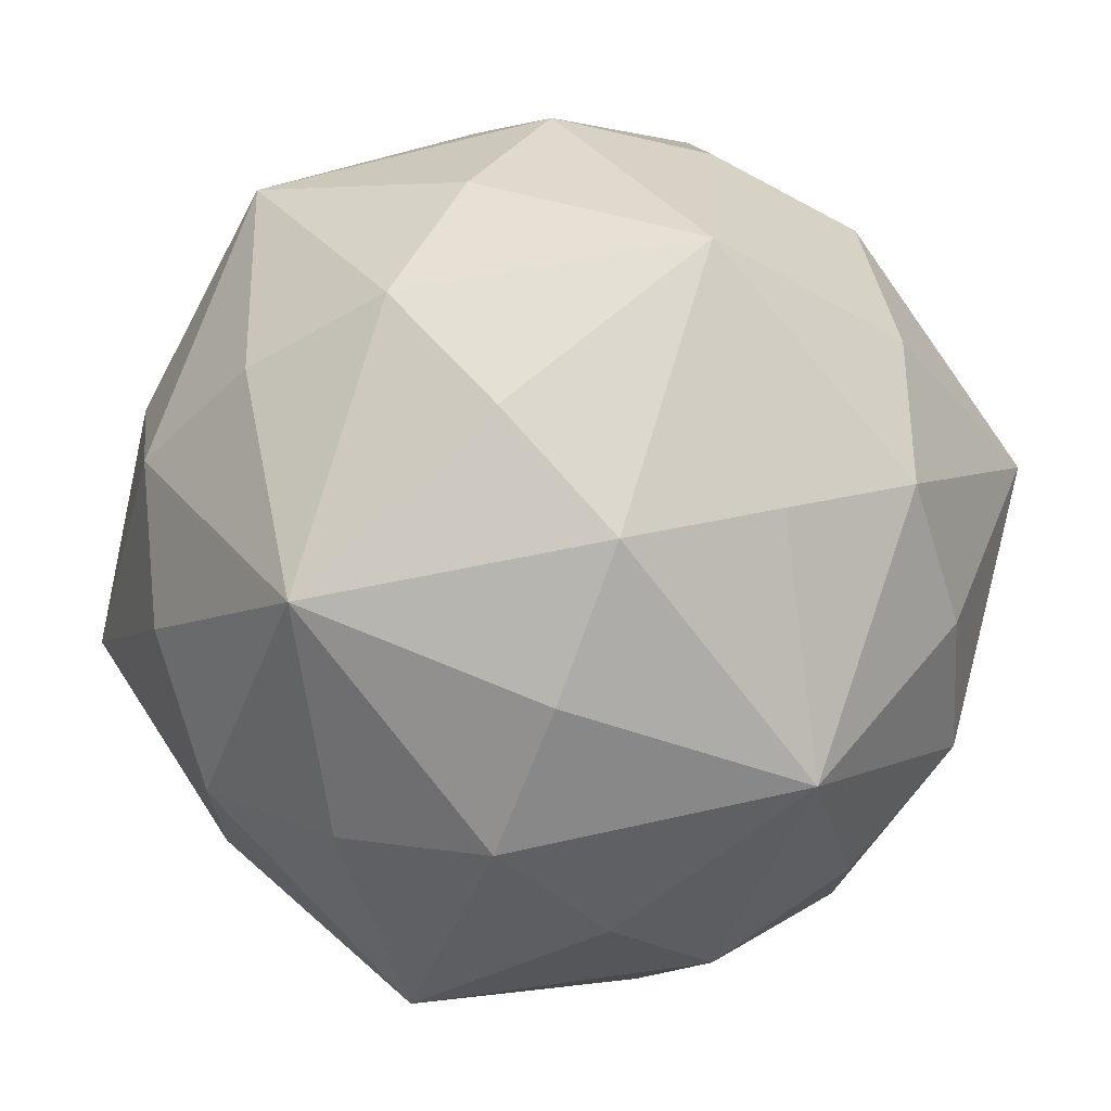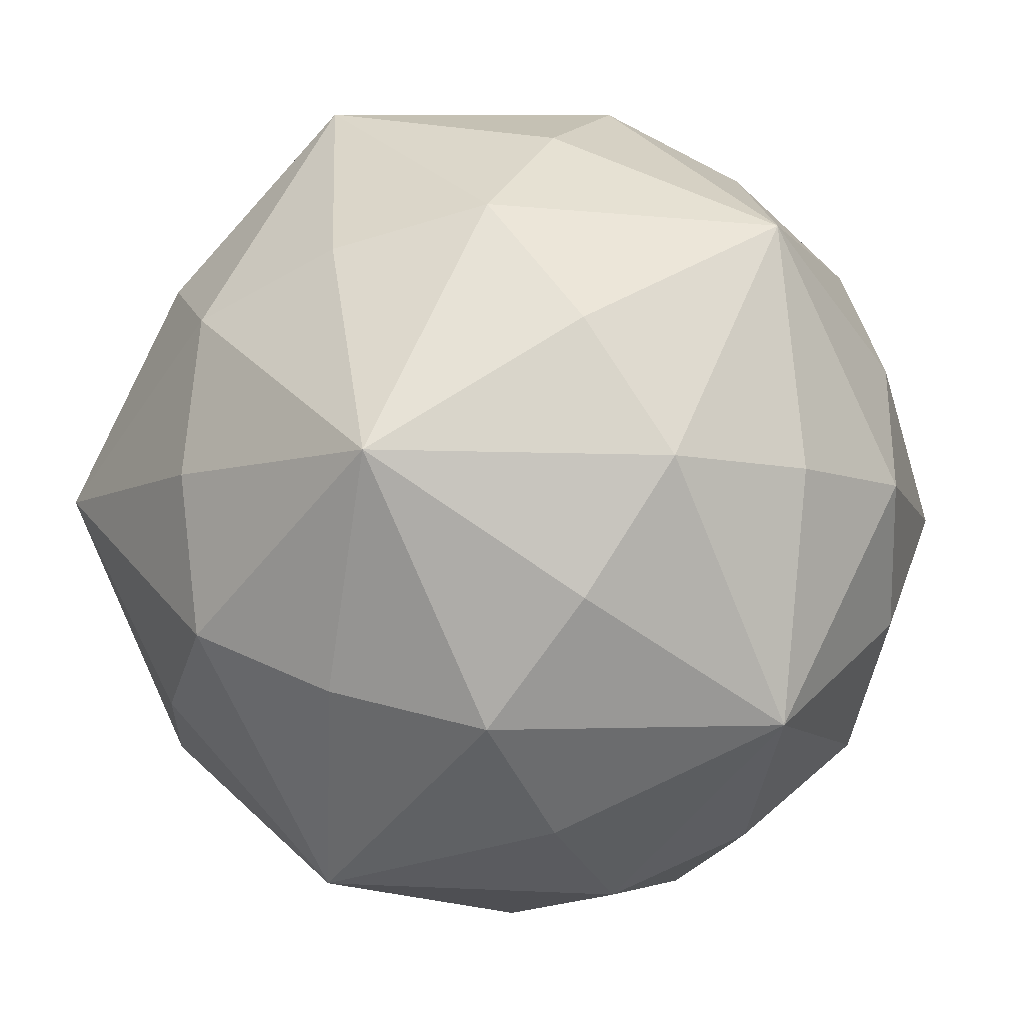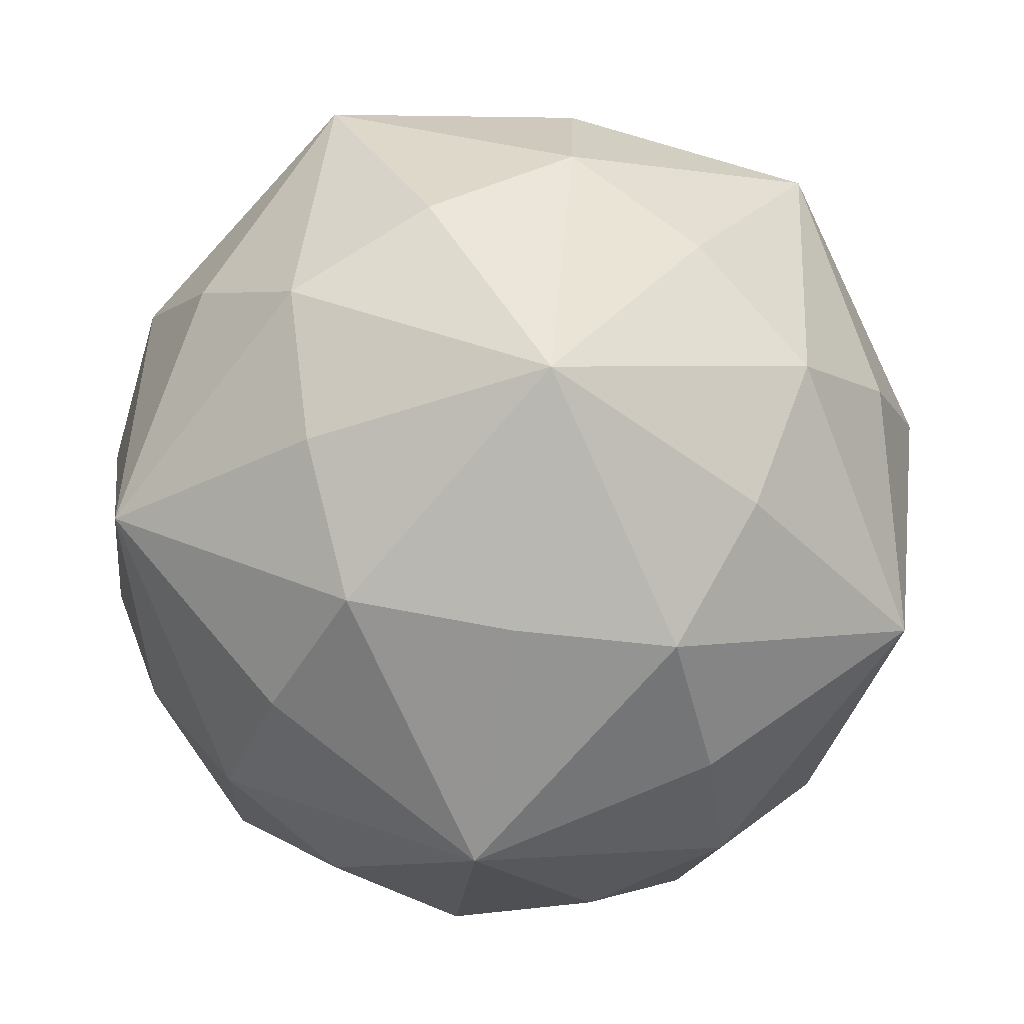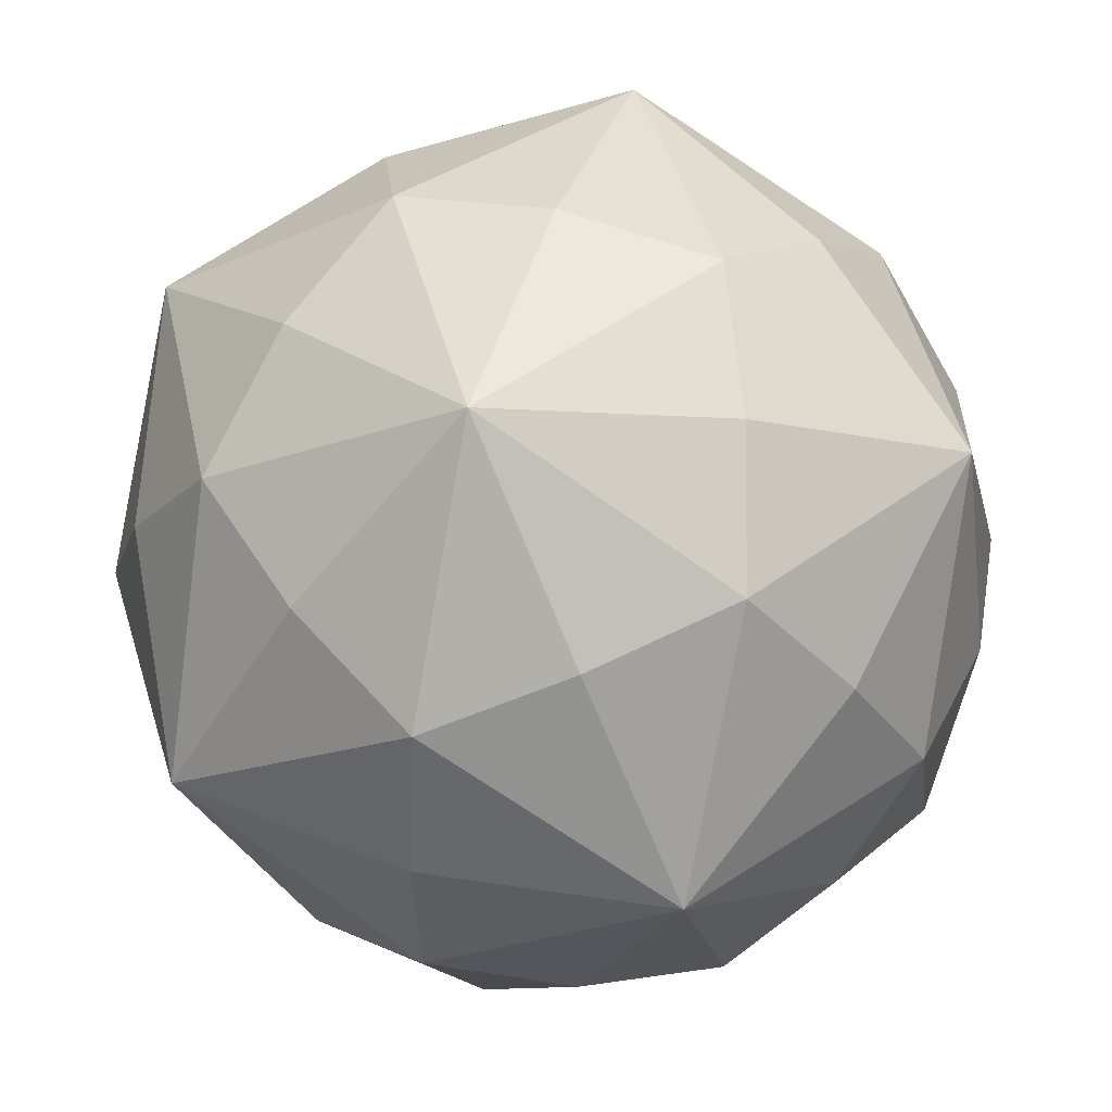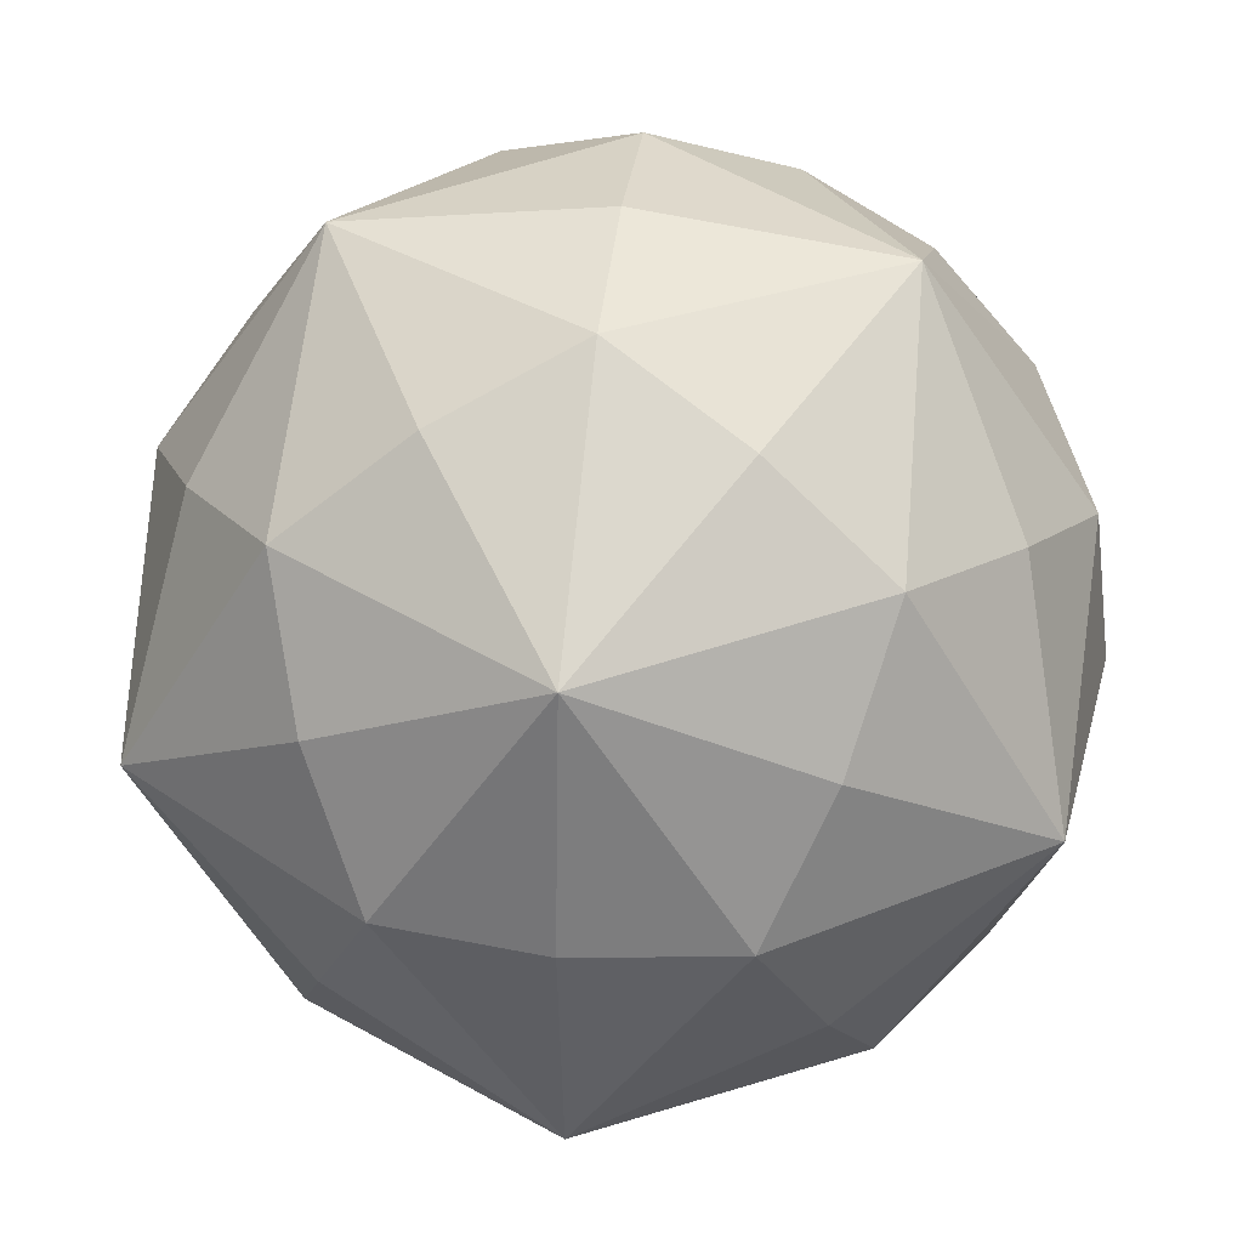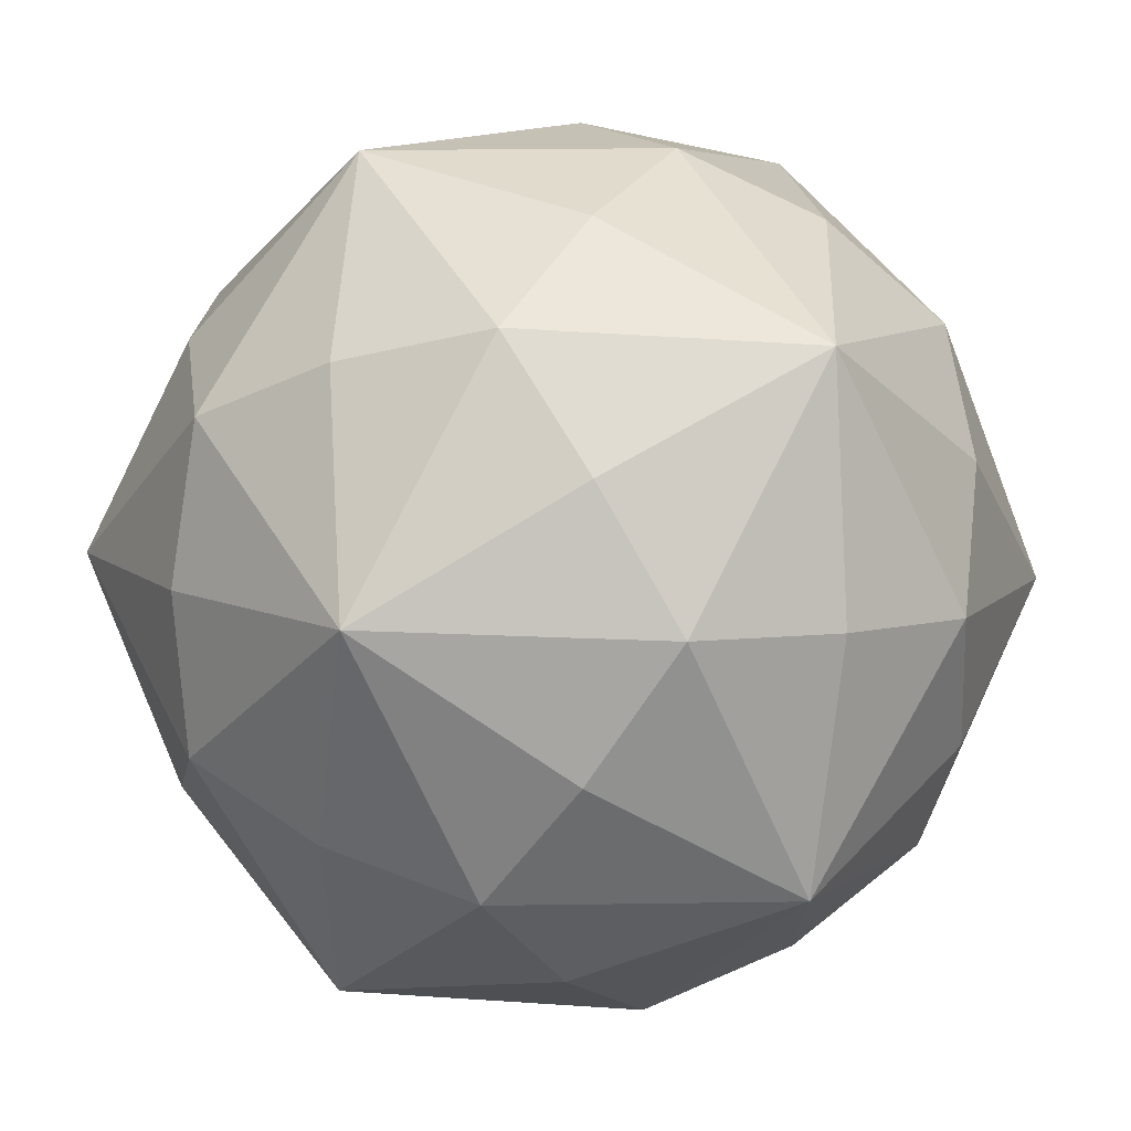
<metadata>
{"format":"obj","ext":"obj","renderer":"f3d","projection":"perspective","resolution":1024,"background":"white","views":[{"elev":-72.2,"azim":-20.4,"up":"+Z"},{"elev":-7.4,"azim":48.8,"up":"+Y"},{"elev":-75.2,"azim":-8.4,"up":"+Y"},{"elev":43.7,"azim":-72.3,"up":"+Z"},{"elev":38.5,"azim":-173.1,"up":"+Z"},{"elev":-27.8,"azim":-151.6,"up":"+Z"}]}
</metadata>
<code>
o Disdyakistriaconta_Disdyakistriaconta.001
v 2.94 -2.94 -2.94
v 2.855 1e-06 -4.619
v 4.046 -1.545 -2.5
v 2.94 -2.94 -2.94
v 1.545 -2.5 -4.046
v 2.855 1e-06 -4.619
v 0 -1.817 -4.758
v 2.855 1e-06 -4.619
v 1.545 -2.5 -4.046
v 0 -1.817 -4.758
v 0 1e-06 -5.001
v 2.855 1e-06 -4.619
v 0 1.817 -4.758
v 2.855 1e-06 -4.619
v 0 1e-06 -5.001
v 0 1.817 -4.758
v 1.545 2.5 -4.046
v 2.855 1e-06 -4.619
v 2.94 2.94 -2.94
v 2.855 1e-06 -4.619
v 1.545 2.5 -4.046
v 2.94 2.94 -2.94
v 4.046 1.545 -2.5
v 2.855 1e-06 -4.619
v 4.758 0 -1.817
v 2.855 1e-06 -4.619
v 4.046 1.545 -2.5
v 4.758 0 -1.817
v 4.046 -1.545 -2.5
v 2.855 1e-06 -4.619
v 4.758 0 -1.817
v 4.619 -2.855 -0
v 4.046 -1.545 -2.5
v 2.94 -2.94 -2.94
v 4.046 -1.545 -2.5
v 4.619 -2.855 -0
v 2.94 -2.94 -2.94
v 4.619 -2.855 -0
v 2.5 -4.046 -1.545
v 2.94 -2.94 -2.94
v 2.5 -4.046 -1.545
v 0 -4.619 -2.855
v 2.94 -2.94 -2.94
v 0 -4.619 -2.855
v 1.545 -2.5 -4.046
v 0 -1.817 -4.758
v 1.545 -2.5 -4.046
v 0 -4.619 -2.855
v 0 -1.817 -4.758
v 0 -4.619 -2.855
v -1.545 -2.5 -4.046
v 0 -1.817 -4.758
v -1.545 -2.5 -4.046
v -2.855 1e-06 -4.619
v 0 -1.817 -4.758
v -2.855 1e-06 -4.619
v 0 1e-06 -5.001
v 0 1.817 -4.758
v 0 1e-06 -5.001
v -2.855 1e-06 -4.619
v 0 1.817 -4.758
v -2.855 1e-06 -4.619
v -1.545 2.5 -4.046
v 0 1.817 -4.758
v -1.545 2.5 -4.046
v 0 4.619 -2.855
v 0 1.817 -4.758
v 0 4.619 -2.855
v 1.545 2.5 -4.046
v 2.94 2.94 -2.94
v 1.545 2.5 -4.046
v 0 4.619 -2.855
v 2.94 2.94 -2.94
v 0 4.619 -2.855
v 2.5 4.046 -1.545
v 2.94 2.94 -2.94
v 2.5 4.046 -1.545
v 4.619 2.855 0
v 2.94 2.94 -2.94
v 4.619 2.855 0
v 4.046 1.545 -2.5
v 4.758 0 -1.817
v 4.046 1.545 -2.5
v 4.619 2.855 0
v 4.758 0 -1.817
v 4.619 2.855 0
v 5.001 0 0
v 4.758 0 -1.817
v 5.001 0 0
v 4.619 -2.855 -0
v 4.758 -0 1.817
v 4.619 -2.855 -0
v 5.001 0 0
v 4.758 -0 1.817
v 4.046 -1.545 2.5
v 4.619 -2.855 -0
v 2.94 -2.94 2.94
v 4.619 -2.855 -0
v 4.046 -1.545 2.5
v 2.94 -2.94 2.94
v 2.5 -4.046 1.545
v 4.619 -2.855 -0
v 1.817 -4.758 -1e-06
v 4.619 -2.855 -0
v 2.5 -4.046 1.545
v 1.817 -4.758 -1e-06
v 2.5 -4.046 -1.545
v 4.619 -2.855 -0
v 1.817 -4.758 -1e-06
v 0 -4.619 -2.855
v 2.5 -4.046 -1.545
v 1.817 -4.758 -1e-06
v 0 -5.001 -1e-06
v 0 -4.619 -2.855
v -1.817 -4.758 -1e-06
v 0 -4.619 -2.855
v 0 -5.001 -1e-06
v -1.817 -4.758 -1e-06
v -2.5 -4.046 -1.545
v 0 -4.619 -2.855
v -2.94 -2.94 -2.94
v 0 -4.619 -2.855
v -2.5 -4.046 -1.545
v -2.94 -2.94 -2.94
v -1.545 -2.5 -4.046
v 0 -4.619 -2.855
v -2.94 -2.94 -2.94
v -2.855 1e-06 -4.619
v -1.545 -2.5 -4.046
v -2.94 -2.94 -2.94
v -4.046 -1.545 -2.5
v -2.855 1e-06 -4.619
v -4.758 0 -1.817
v -2.855 1e-06 -4.619
v -4.046 -1.545 -2.5
v -4.758 0 -1.817
v -4.046 1.545 -2.5
v -2.855 1e-06 -4.619
v -2.94 2.94 -2.94
v -2.855 1e-06 -4.619
v -4.046 1.545 -2.5
v -2.94 2.94 -2.94
v -1.545 2.5 -4.046
v -2.855 1e-06 -4.619
v -2.94 2.94 -2.94
v 0 4.619 -2.855
v -1.545 2.5 -4.046
v -2.94 2.94 -2.94
v -2.5 4.046 -1.545
v 0 4.619 -2.855
v -1.817 4.758 1e-06
v 0 4.619 -2.855
v -2.5 4.046 -1.545
v -1.817 4.758 1e-06
v 0 5.001 1e-06
v 0 4.619 -2.855
v 1.817 4.758 1e-06
v 0 4.619 -2.855
v 0 5.001 1e-06
v 1.817 4.758 1e-06
v 2.5 4.046 -1.545
v 0 4.619 -2.855
v 1.817 4.758 1e-06
v 4.619 2.855 0
v 2.5 4.046 -1.545
v 1.817 4.758 1e-06
v 2.5 4.046 1.545
v 4.619 2.855 0
v 2.94 2.94 2.94
v 4.619 2.855 0
v 2.5 4.046 1.545
v 2.94 2.94 2.94
v 4.046 1.545 2.5
v 4.619 2.855 0
v 4.758 -0 1.817
v 4.619 2.855 0
v 4.046 1.545 2.5
v 4.758 -0 1.817
v 5.001 0 0
v 4.619 2.855 0
v 4.758 -0 1.817
v 4.046 1.545 2.5
v 2.855 -1e-06 4.619
v 4.758 -0 1.817
v 2.855 -1e-06 4.619
v 4.046 -1.545 2.5
v 2.94 -2.94 2.94
v 4.046 -1.545 2.5
v 2.855 -1e-06 4.619
v 2.94 -2.94 2.94
v 2.855 -1e-06 4.619
v 1.545 -2.5 4.046
v 2.94 -2.94 2.94
v 1.545 -2.5 4.046
v 0 -4.619 2.855
v 2.94 -2.94 2.94
v 0 -4.619 2.855
v 2.5 -4.046 1.545
v 1.817 -4.758 -1e-06
v 2.5 -4.046 1.545
v 0 -4.619 2.855
v 1.817 -4.758 -1e-06
v 0 -4.619 2.855
v 0 -5.001 -1e-06
v -1.817 -4.758 -1e-06
v 0 -5.001 -1e-06
v 0 -4.619 2.855
v -1.817 -4.758 -1e-06
v 0 -4.619 2.855
v -2.5 -4.046 1.545
v -1.817 -4.758 -1e-06
v -2.5 -4.046 1.545
v -4.619 -2.855 -0
v -1.817 -4.758 -1e-06
v -4.619 -2.855 -0
v -2.5 -4.046 -1.545
v -2.94 -2.94 -2.94
v -2.5 -4.046 -1.545
v -4.619 -2.855 -0
v -2.94 -2.94 -2.94
v -4.619 -2.855 -0
v -4.046 -1.545 -2.5
v -4.758 0 -1.817
v -4.046 -1.545 -2.5
v -4.619 -2.855 -0
v -4.758 0 -1.817
v -4.619 -2.855 -0
v -5.001 0 0
v -4.758 0 -1.817
v -5.001 0 0
v -4.619 2.855 0
v -4.758 0 -1.817
v -4.619 2.855 0
v -4.046 1.545 -2.5
v -2.94 2.94 -2.94
v -4.046 1.545 -2.5
v -4.619 2.855 0
v -2.94 2.94 -2.94
v -4.619 2.855 0
v -2.5 4.046 -1.545
v -1.817 4.758 1e-06
v -2.5 4.046 -1.545
v -4.619 2.855 0
v -1.817 4.758 1e-06
v -4.619 2.855 0
v -2.5 4.046 1.545
v -1.817 4.758 1e-06
v -2.5 4.046 1.545
v 0 4.619 2.855
v -1.817 4.758 1e-06
v 0 4.619 2.855
v 0 5.001 1e-06
v 1.817 4.758 1e-06
v 0 5.001 1e-06
v 0 4.619 2.855
v 1.817 4.758 1e-06
v 0 4.619 2.855
v 2.5 4.046 1.545
v 2.94 2.94 2.94
v 2.5 4.046 1.545
v 0 4.619 2.855
v 2.94 2.94 2.94
v 0 4.619 2.855
v 1.545 2.5 4.046
v 2.94 2.94 2.94
v 1.545 2.5 4.046
v 2.855 -1e-06 4.619
v 2.94 2.94 2.94
v 2.855 -1e-06 4.619
v 4.046 1.545 2.5
v 0 1.817 4.758
v 2.855 -1e-06 4.619
v 1.545 2.5 4.046
v 0 1.817 4.758
v 0 -1e-06 5.001
v 2.855 -1e-06 4.619
v 0 -1.817 4.758
v 2.855 -1e-06 4.619
v 0 -1e-06 5.001
v 0 -1.817 4.758
v 1.545 -2.5 4.046
v 2.855 -1e-06 4.619
v 0 -1.817 4.758
v 0 -4.619 2.855
v 1.545 -2.5 4.046
v 0 -1.817 4.758
v -1.545 -2.5 4.046
v 0 -4.619 2.855
v -2.94 -2.94 2.94
v 0 -4.619 2.855
v -1.545 -2.5 4.046
v -2.94 -2.94 2.94
v -2.5 -4.046 1.545
v 0 -4.619 2.855
v -2.94 -2.94 2.94
v -4.619 -2.855 -0
v -2.5 -4.046 1.545
v -2.94 -2.94 2.94
v -4.046 -1.545 2.5
v -4.619 -2.855 -0
v -4.758 -0 1.817
v -4.619 -2.855 -0
v -4.046 -1.545 2.5
v -4.758 -0 1.817
v -5.001 0 0
v -4.619 -2.855 -0
v -4.758 -0 1.817
v -4.619 2.855 0
v -5.001 0 0
v -4.758 -0 1.817
v -4.046 1.545 2.5
v -4.619 2.855 0
v -2.94 2.94 2.94
v -4.619 2.855 0
v -4.046 1.545 2.5
v -2.94 2.94 2.94
v -2.5 4.046 1.545
v -4.619 2.855 0
v -2.94 2.94 2.94
v 0 4.619 2.855
v -2.5 4.046 1.545
v -2.94 2.94 2.94
v -1.545 2.5 4.046
v 0 4.619 2.855
v 0 1.817 4.758
v 0 4.619 2.855
v -1.545 2.5 4.046
v 0 1.817 4.758
v 1.545 2.5 4.046
v 0 4.619 2.855
v 0 1.817 4.758
v -1.545 2.5 4.046
v -2.855 -1e-06 4.619
v 0 1.817 4.758
v -2.855 -1e-06 4.619
v 0 -1e-06 5.001
v 0 -1.817 4.758
v 0 -1e-06 5.001
v -2.855 -1e-06 4.619
v 0 -1.817 4.758
v -2.855 -1e-06 4.619
v -1.545 -2.5 4.046
v -2.94 -2.94 2.94
v -1.545 -2.5 4.046
v -2.855 -1e-06 4.619
v -2.94 -2.94 2.94
v -2.855 -1e-06 4.619
v -4.046 -1.545 2.5
v -4.758 -0 1.817
v -4.046 -1.545 2.5
v -2.855 -1e-06 4.619
v -4.758 -0 1.817
v -2.855 -1e-06 4.619
v -4.046 1.545 2.5
v -2.94 2.94 2.94
v -4.046 1.545 2.5
v -2.855 -1e-06 4.619
v -2.94 2.94 2.94
v -2.855 -1e-06 4.619
v -1.545 2.5 4.046
f 1 2 3
f 4 5 6
f 7 8 9
f 10 11 12
f 13 14 15
f 16 17 18
f 19 20 21
f 22 23 24
f 25 26 27
f 28 29 30
f 31 32 33
f 34 35 36
f 37 38 39
f 40 41 42
f 43 44 45
f 46 47 48
f 49 50 51
f 52 53 54
f 55 56 57
f 58 59 60
f 61 62 63
f 64 65 66
f 67 68 69
f 70 71 72
f 73 74 75
f 76 77 78
f 79 80 81
f 82 83 84
f 85 86 87
f 88 89 90
f 91 92 93
f 94 95 96
f 97 98 99
f 100 101 102
f 103 104 105
f 106 107 108
f 109 110 111
f 112 113 114
f 115 116 117
f 118 119 120
f 121 122 123
f 124 125 126
f 127 128 129
f 130 131 132
f 133 134 135
f 136 137 138
f 139 140 141
f 142 143 144
f 145 146 147
f 148 149 150
f 151 152 153
f 154 155 156
f 157 158 159
f 160 161 162
f 163 164 165
f 166 167 168
f 169 170 171
f 172 173 174
f 175 176 177
f 178 179 180
f 181 182 183
f 184 185 186
f 187 188 189
f 190 191 192
f 193 194 195
f 196 197 198
f 199 200 201
f 202 203 204
f 205 206 207
f 208 209 210
f 211 212 213
f 214 215 216
f 217 218 219
f 220 221 222
f 223 224 225
f 226 227 228
f 229 230 231
f 232 233 234
f 235 236 237
f 238 239 240
f 241 242 243
f 244 245 246
f 247 248 249
f 250 251 252
f 253 254 255
f 256 257 258
f 259 260 261
f 262 263 264
f 265 266 267
f 268 269 270
f 271 272 273
f 274 275 276
f 277 278 279
f 280 281 282
f 283 284 285
f 286 287 288
f 289 290 291
f 292 293 294
f 295 296 297
f 298 299 300
f 301 302 303
f 304 305 306
f 307 308 309
f 310 311 312
f 313 314 315
f 316 317 318
f 319 320 321
f 322 323 324
f 325 326 327
f 328 329 330
f 331 332 333
f 334 335 336
f 337 338 339
f 340 341 342
f 343 344 345
f 346 347 348
f 349 350 351
f 352 353 354
f 355 356 357
f 358 359 360

</code>
